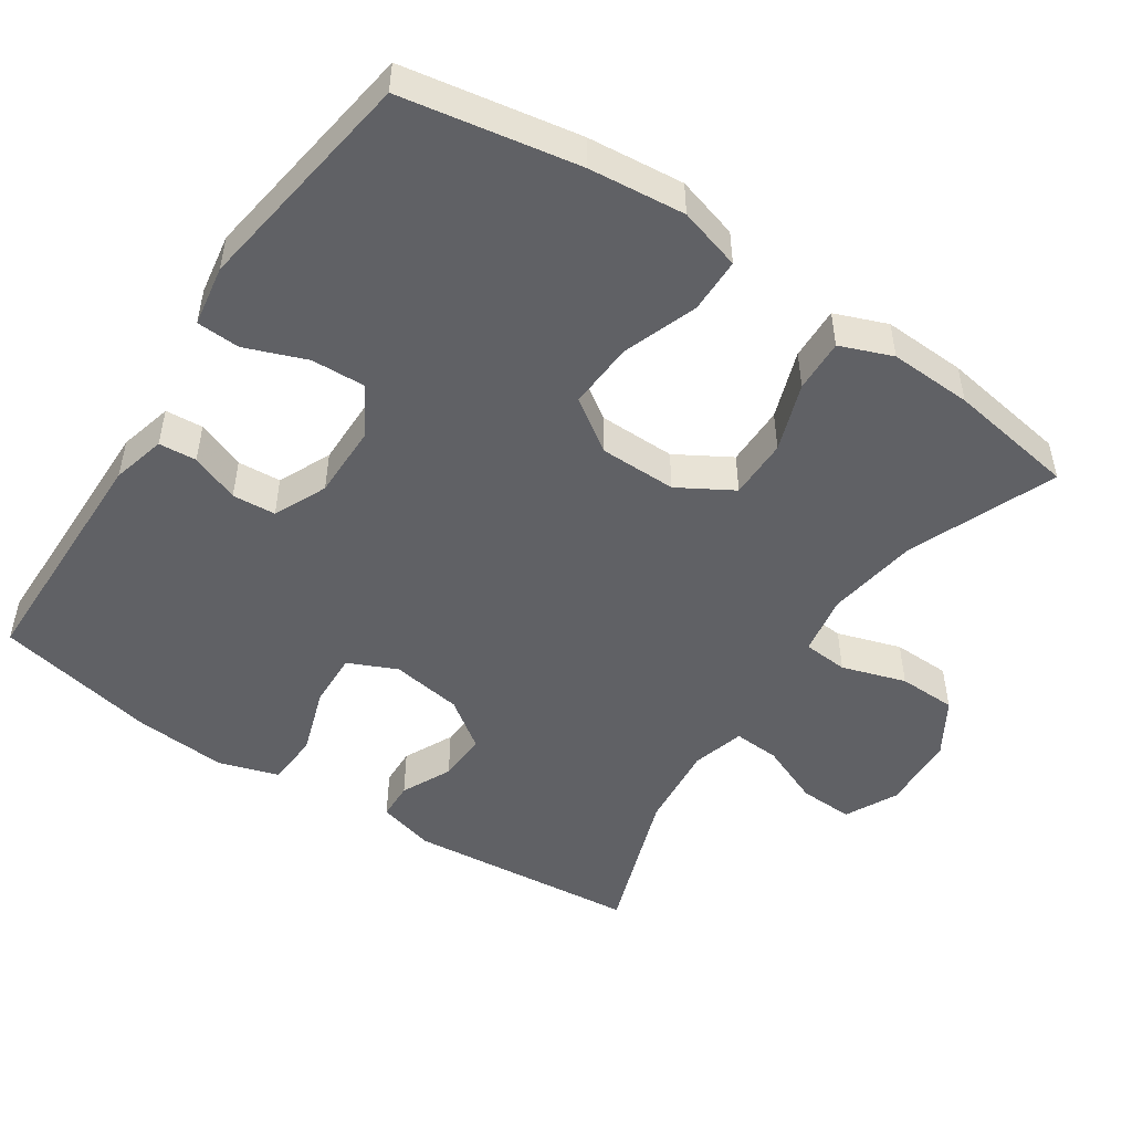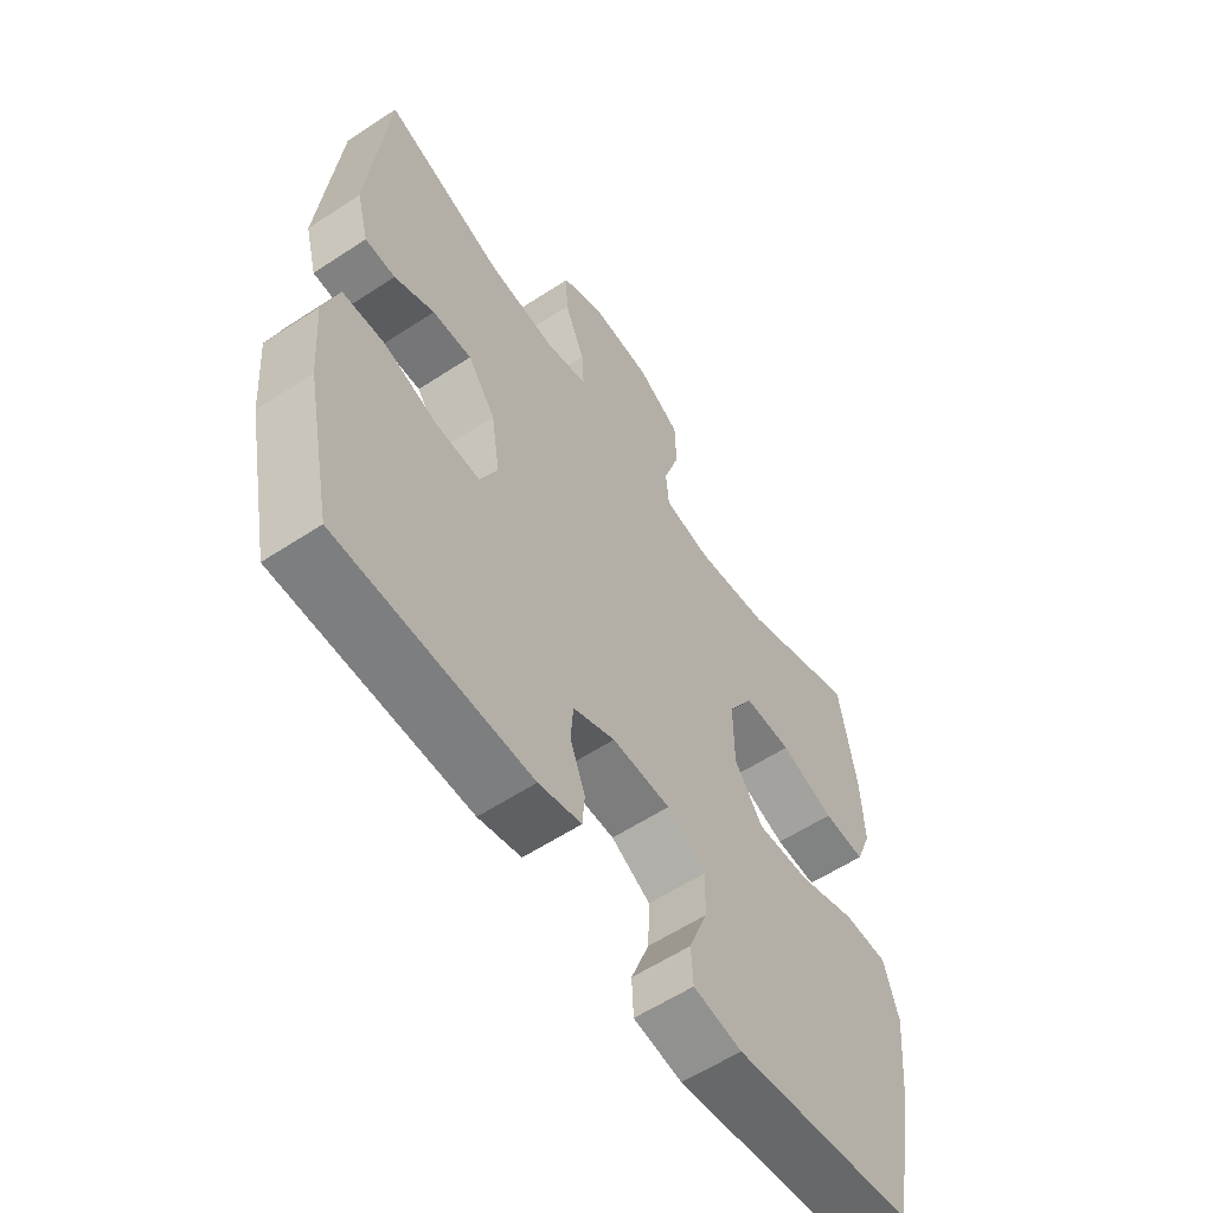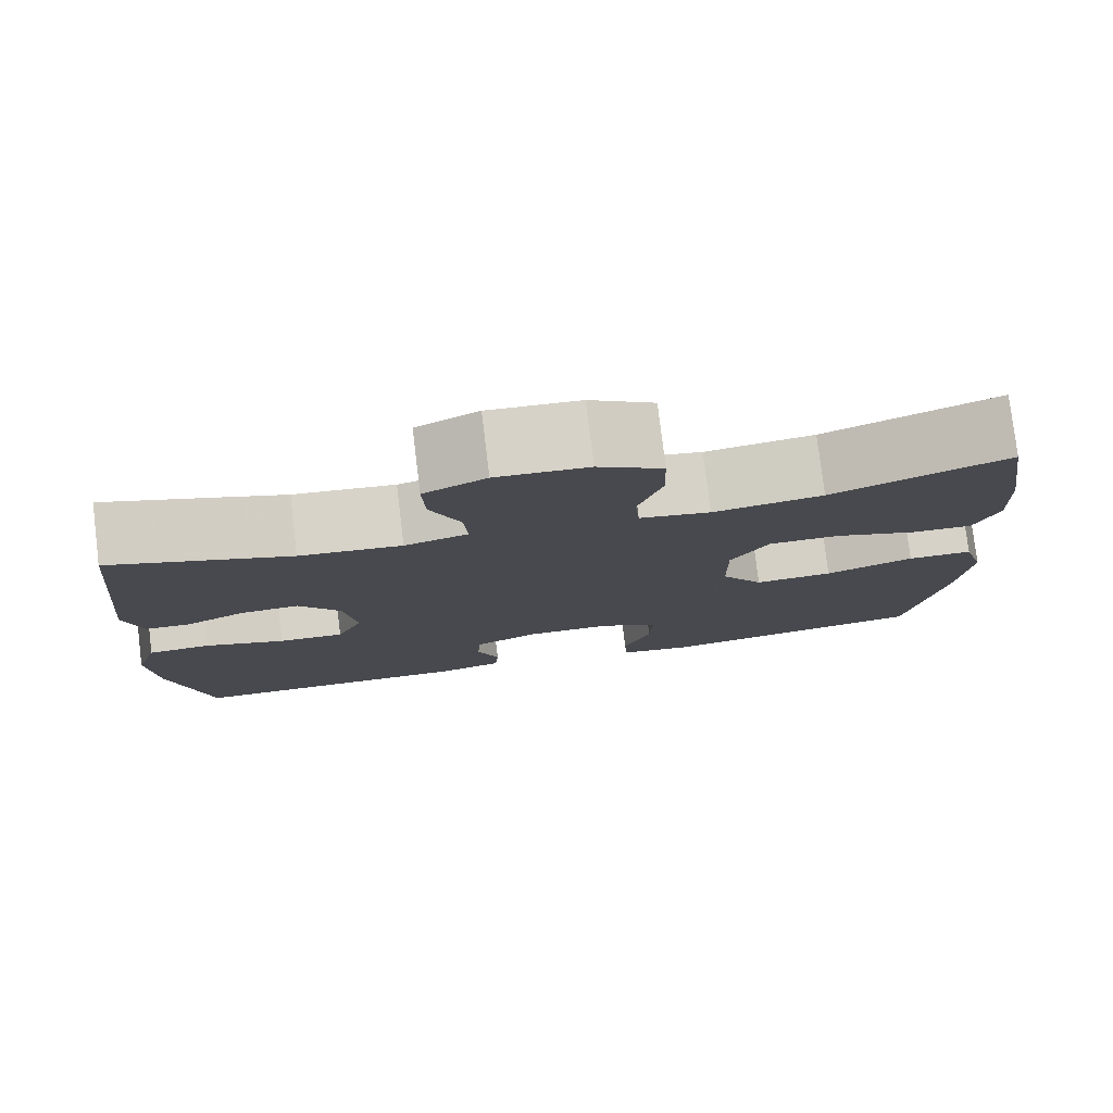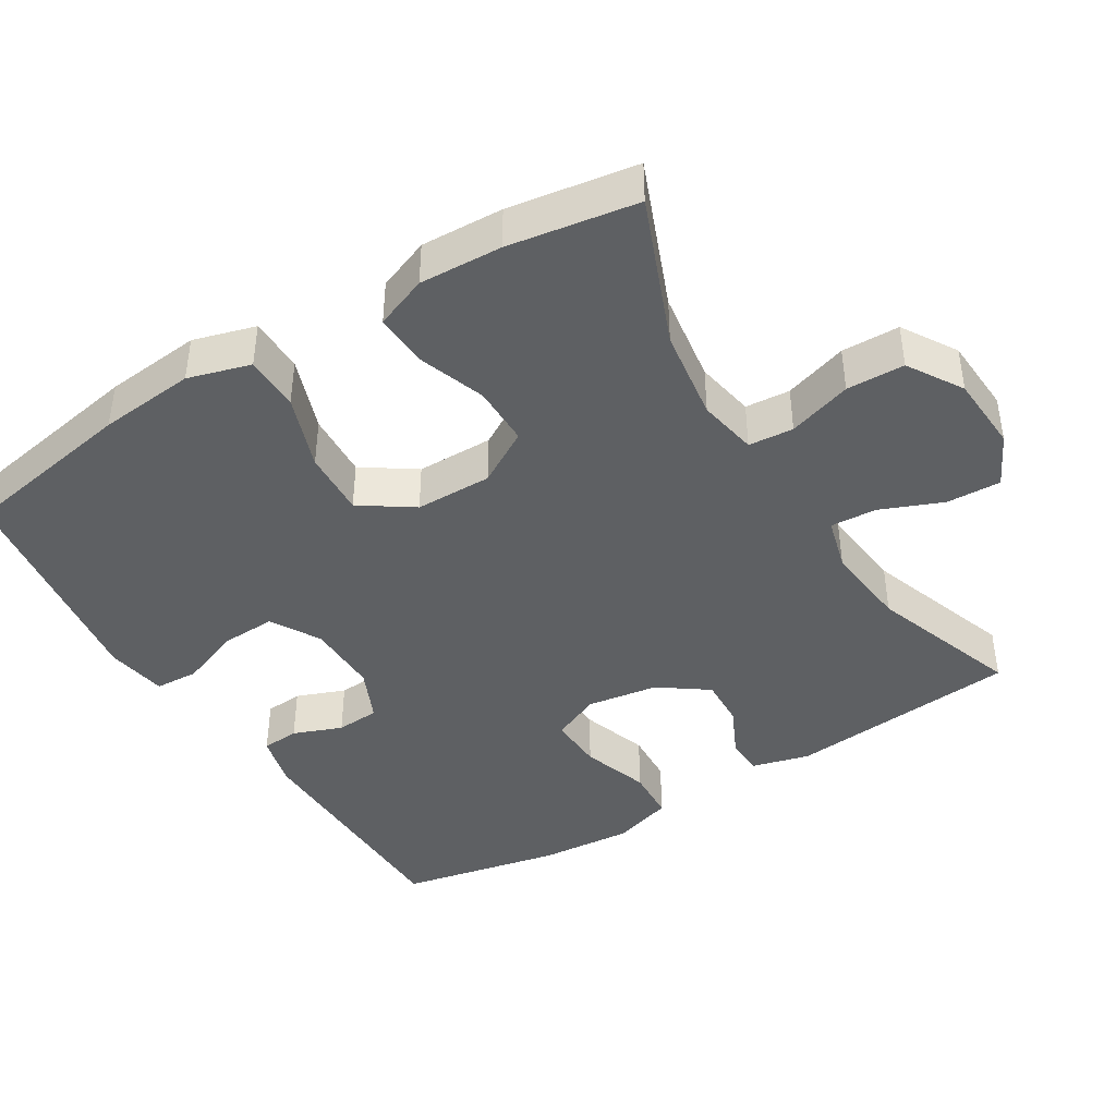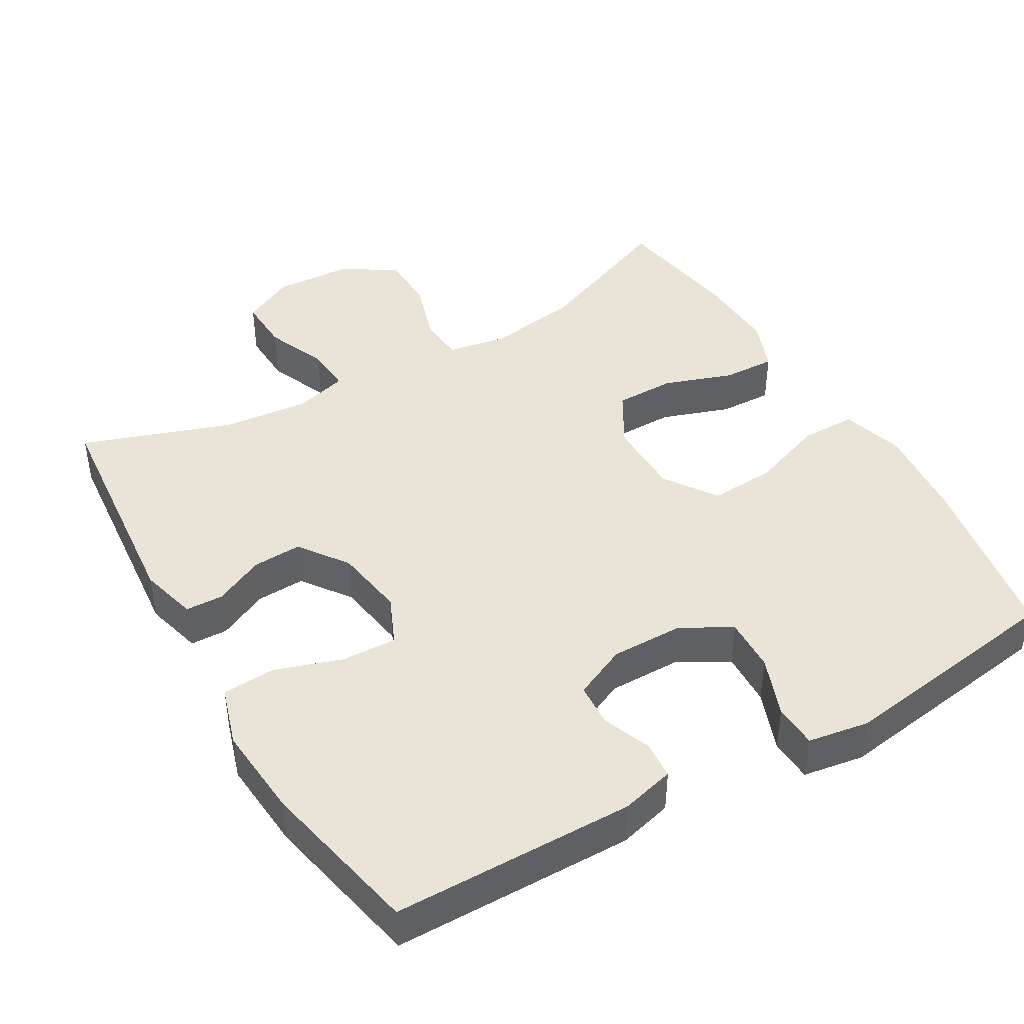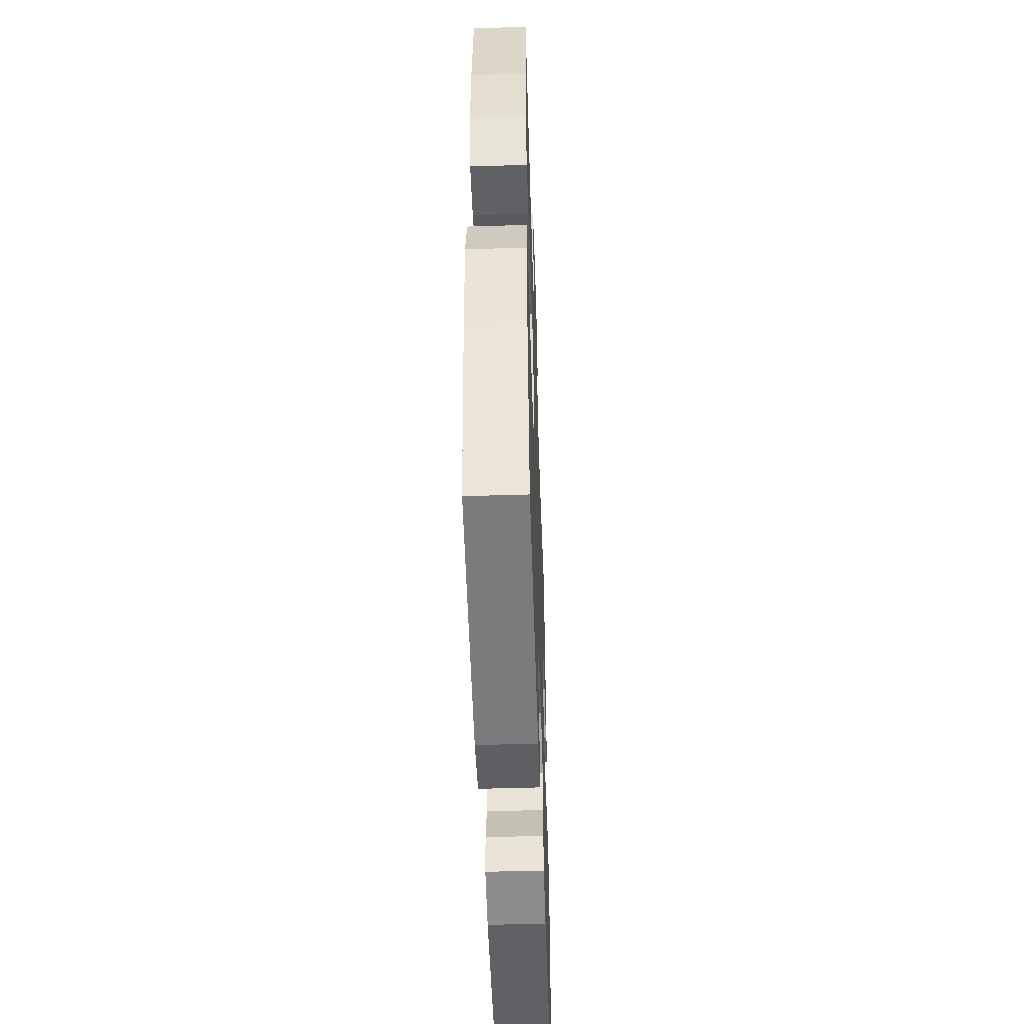
<metadata>
{"format":"obj","ext":"obj","renderer":"f3d","projection":"perspective","resolution":1024,"background":"white","views":[{"elev":-49.6,"azim":-123.7,"up":"+Y"},{"elev":-58.8,"azim":124.1,"up":"+Z"},{"elev":78.7,"azim":173.1,"up":"+Z"},{"elev":-42.3,"azim":-58.4,"up":"+Y"},{"elev":43.5,"azim":149.7,"up":"+Y"},{"elev":-50.3,"azim":-88.1,"up":"+Z"}]}
</metadata>
<code>
v 0.5 0.07 0.5
v 0.531 0.07 0.181
v 0.51 0.07 0.102
v 0.458 0.07 0.1
v 0.389 0.07 0.133
v 0.321 0.07 0.136
v 0.273 0.07 0.069
v 0.258 0.07 -0.029
v 0.288 0.07 -0.096
v 0.364 0.07 -0.093
v 0.457 0.07 -0.062
v 0.53 0.07 -0.066
v 0.556 0.07 -0.149
v 0.546 0.07 -0.277
v 0.5 0.07 -0.5
v 0.167 0.07 -0.504
v 0.093 0.07 -0.485
v 0.089 0.07 -0.433
v 0.115 0.07 -0.366
v 0.111 0.07 -0.306
v 0.038 0.07 -0.273
v -0.063 0.07 -0.274
v -0.131 0.07 -0.313
v -0.128 0.07 -0.388
v -0.096 0.07 -0.472
v -0.099 0.07 -0.532
v -0.183 0.07 -0.546
v -0.5 0.07 -0.5
v -0.543 0.07 -0.258
v -0.556 0.07 -0.125
v -0.531 0.07 -0.039
v -0.455 0.07 -0.038
v -0.352 0.07 -0.075
v -0.261 0.07 -0.08
v -0.212 0.07 -0.008
v -0.211 0.07 0.098
v -0.255 0.07 0.173
v -0.338 0.07 0.173
v -0.432 0.07 0.14
v -0.505 0.07 0.137
v -0.533 0.07 0.209
v -0.528 0.07 0.323
v -0.5 0.07 0.5
v -0.297 0.07 0.418
v -0.17 0.07 0.399
v -0.088 0.07 0.414
v -0.083 0.07 0.476
v -0.111 0.07 0.564
v -0.109 0.07 0.644
v -0.034 0.07 0.69
v 0.072 0.07 0.696
v 0.144 0.07 0.66
v 0.141 0.07 0.585
v 0.106 0.07 0.5
v 0.102 0.07 0.436
v 0.175 0.07 0.416
v 0.293 0.07 0.428
v 0.5 0 0.5
v 0.531 0 0.181
v 0.51 0 0.102
v 0.458 0 0.1
v 0.389 0 0.133
v 0.321 0 0.136
v 0.273 0 0.069
v 0.258 0 -0.029
v 0.288 0 -0.096
v 0.364 0 -0.093
v 0.457 0 -0.062
v 0.53 0 -0.066
v 0.556 0 -0.149
v 0.546 0 -0.277
v 0.5 0 -0.5
v 0.167 0 -0.504
v 0.093 0 -0.485
v 0.089 0 -0.433
v 0.115 0 -0.366
v 0.111 0 -0.306
v 0.038 0 -0.273
v -0.063 0 -0.274
v -0.131 0 -0.313
v -0.128 0 -0.388
v -0.096 0 -0.472
v -0.099 0 -0.532
v -0.183 0 -0.546
v -0.5 0 -0.5
v -0.543 0 -0.258
v -0.556 0 -0.125
v -0.531 0 -0.039
v -0.455 0 -0.038
v -0.352 0 -0.075
v -0.261 0 -0.08
v -0.212 0 -0.008
v -0.211 0 0.098
v -0.255 0 0.173
v -0.338 0 0.173
v -0.432 0 0.14
v -0.505 0 0.137
v -0.533 0 0.209
v -0.528 0 0.323
v -0.5 0 0.5
v -0.297 0 0.418
v -0.17 0 0.399
v -0.088 0 0.414
v -0.083 0 0.476
v -0.111 0 0.564
v -0.109 0 0.644
v -0.034 0 0.69
v 0.072 0 0.696
v 0.144 0 0.66
v 0.141 0 0.585
v 0.106 0 0.5
v 0.102 0 0.436
v 0.175 0 0.416
v 0.293 0 0.428
f 52 53 54
f 51 52 54
f 50 51 54
f 49 50 54
f 48 49 54
f 47 48 54
f 46 47 54 55
f 45 46 55 56
f 42 43 44
f 41 42 44
f 40 41 44
f 39 40 44
f 38 39 44
f 37 38 44 45
f 36 37 45 56
f 31 32 33
f 30 31 33
f 29 30 33
f 28 29 33
f 27 28 33
f 26 27 33
f 25 26 33
f 24 25 33
f 23 24 33 34
f 22 23 34 35
f 17 18 19
f 16 17 19
f 15 16 19
f 14 15 19
f 13 14 19
f 12 13 19
f 11 12 19
f 10 11 19
f 9 10 19 20
f 8 9 20 21
f 3 4 5
f 2 3 5
f 1 2 5
f 57 1 5
f 57 5 6
f 36 56 57
f 35 36 57
f 22 35 57
f 21 22 57
f 8 21 57
f 7 8 57
f 6 7 57
f 111 110 109
f 111 109 108
f 111 108 107
f 111 107 106
f 111 106 105
f 111 105 104
f 112 111 104 103
f 113 112 103 102
f 101 100 99
f 101 99 98
f 101 98 97
f 101 97 96
f 101 96 95
f 102 101 95 94
f 113 102 94 93
f 90 89 88
f 90 88 87
f 90 87 86
f 90 86 85
f 90 85 84
f 90 84 83
f 90 83 82
f 90 82 81
f 91 90 81 80
f 92 91 80 79
f 76 75 74
f 76 74 73
f 76 73 72
f 76 72 71
f 76 71 70
f 76 70 69
f 76 69 68
f 76 68 67
f 77 76 67 66
f 78 77 66 65
f 62 61 60
f 62 60 59
f 62 59 58
f 62 58 114
f 63 62 114
f 114 113 93
f 114 93 92
f 114 92 79
f 114 79 78
f 114 78 65
f 114 65 64
f 114 64 63
f 1 58 59 2
f 2 59 60 3
f 3 60 61 4
f 4 61 62 5
f 5 62 63 6
f 6 63 64 7
f 7 64 65 8
f 8 65 66 9
f 9 66 67 10
f 10 67 68 11
f 11 68 69 12
f 12 69 70 13
f 13 70 71 14
f 14 71 72 15
f 15 72 73 16
f 16 73 74 17
f 17 74 75 18
f 18 75 76 19
f 19 76 77 20
f 20 77 78 21
f 21 78 79 22
f 22 79 80 23
f 23 80 81 24
f 24 81 82 25
f 25 82 83 26
f 26 83 84 27
f 27 84 85 28
f 28 85 86 29
f 29 86 87 30
f 30 87 88 31
f 31 88 89 32
f 32 89 90 33
f 33 90 91 34
f 34 91 92 35
f 35 92 93 36
f 36 93 94 37
f 37 94 95 38
f 38 95 96 39
f 39 96 97 40
f 40 97 98 41
f 41 98 99 42
f 42 99 100 43
f 43 100 101 44
f 44 101 102 45
f 45 102 103 46
f 46 103 104 47
f 47 104 105 48
f 48 105 106 49
f 49 106 107 50
f 50 107 108 51
f 51 108 109 52
f 52 109 110 53
f 53 110 111 54
f 54 111 112 55
f 55 112 113 56
f 56 113 114 57
f 57 114 58 1

</code>
